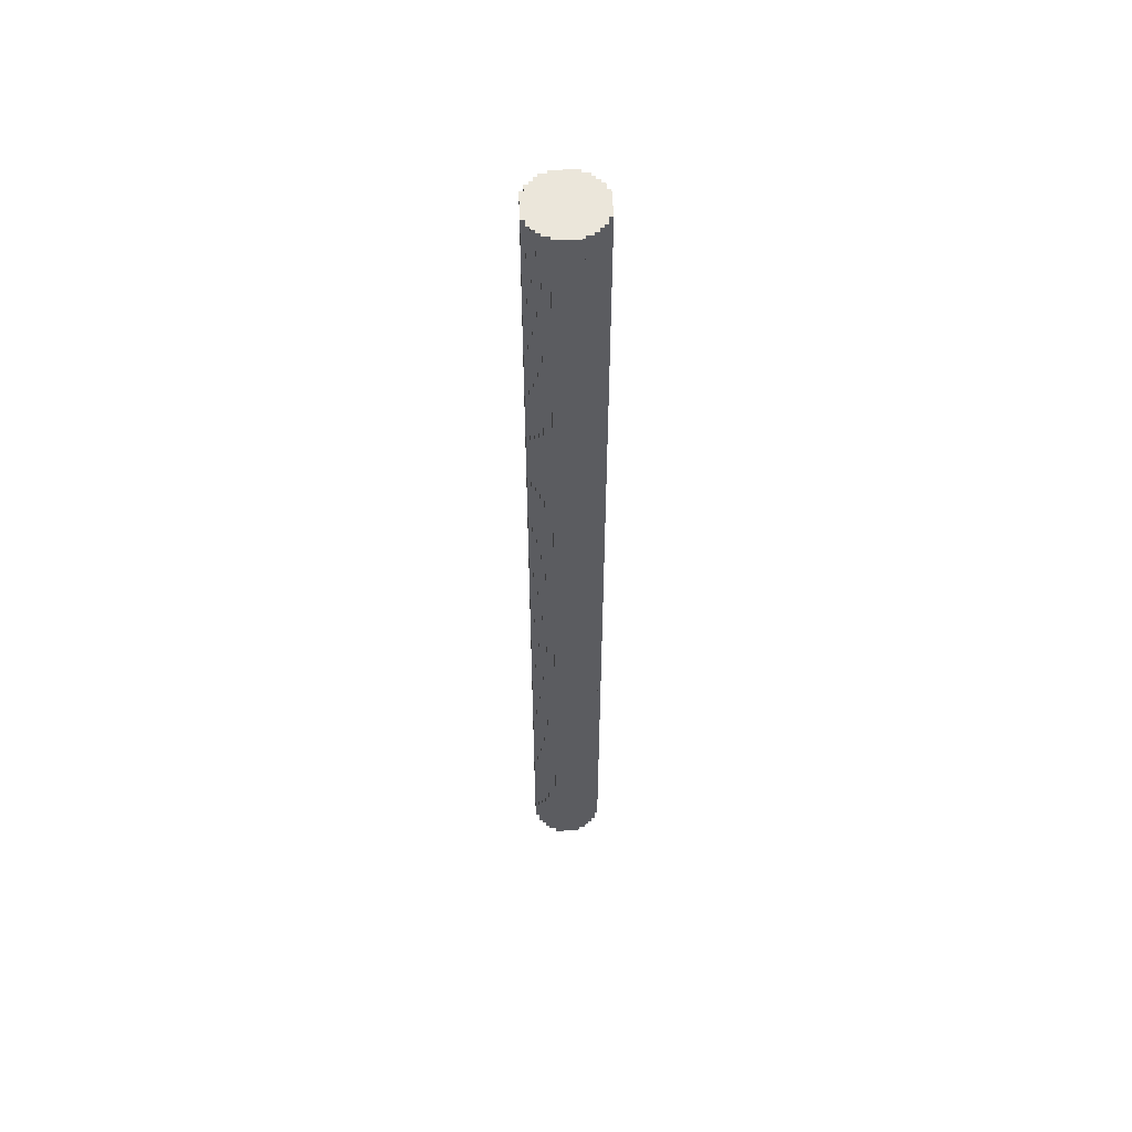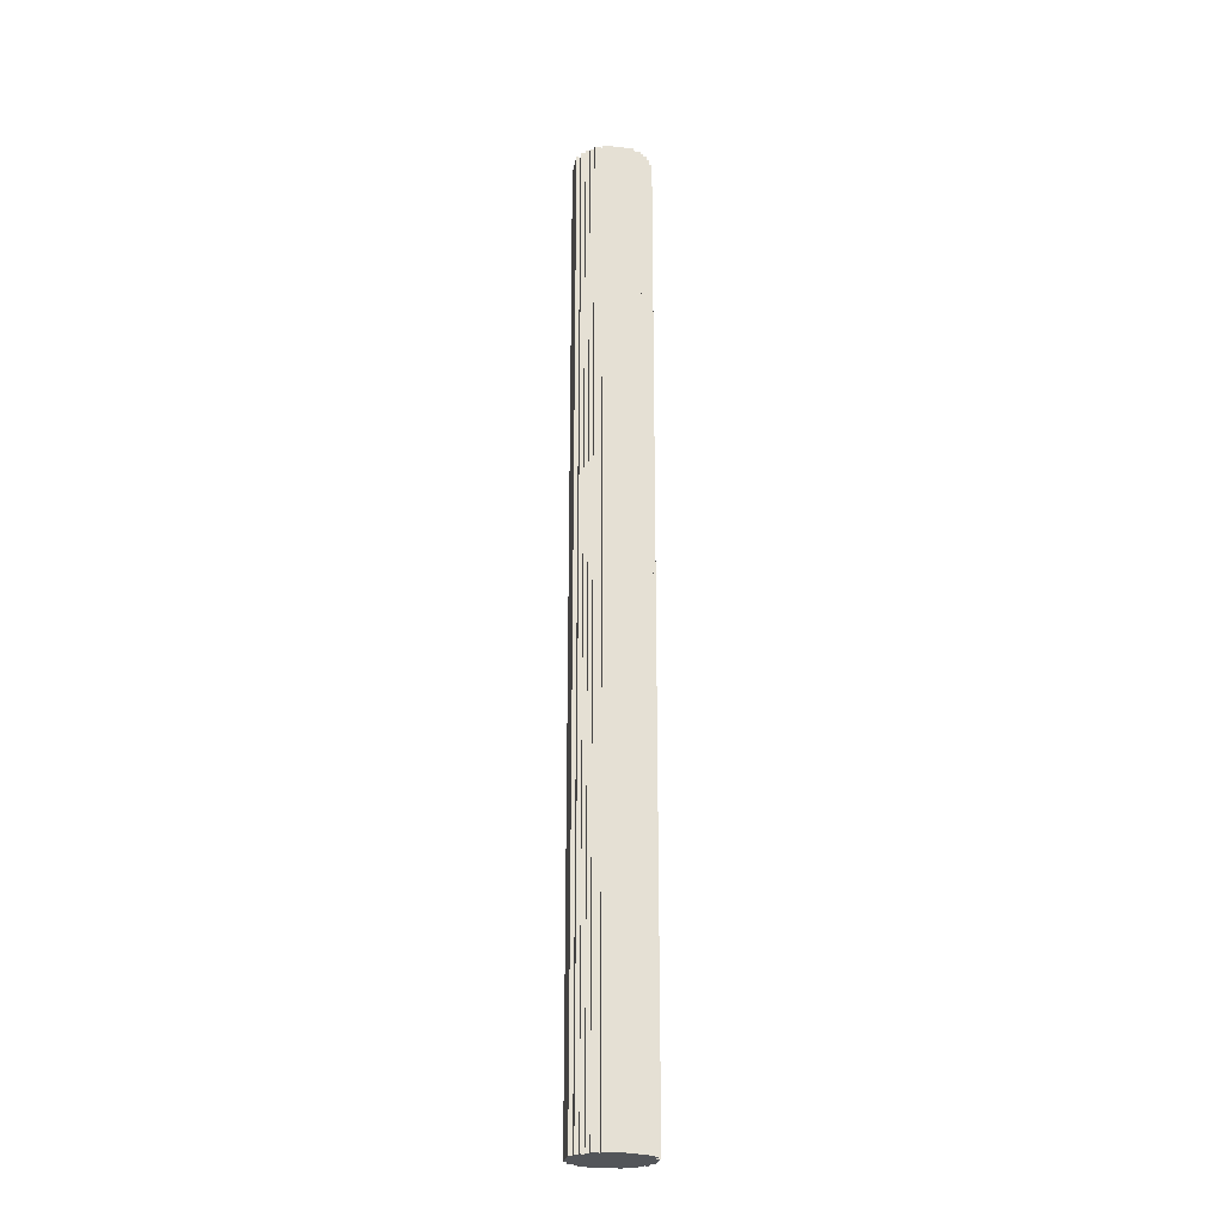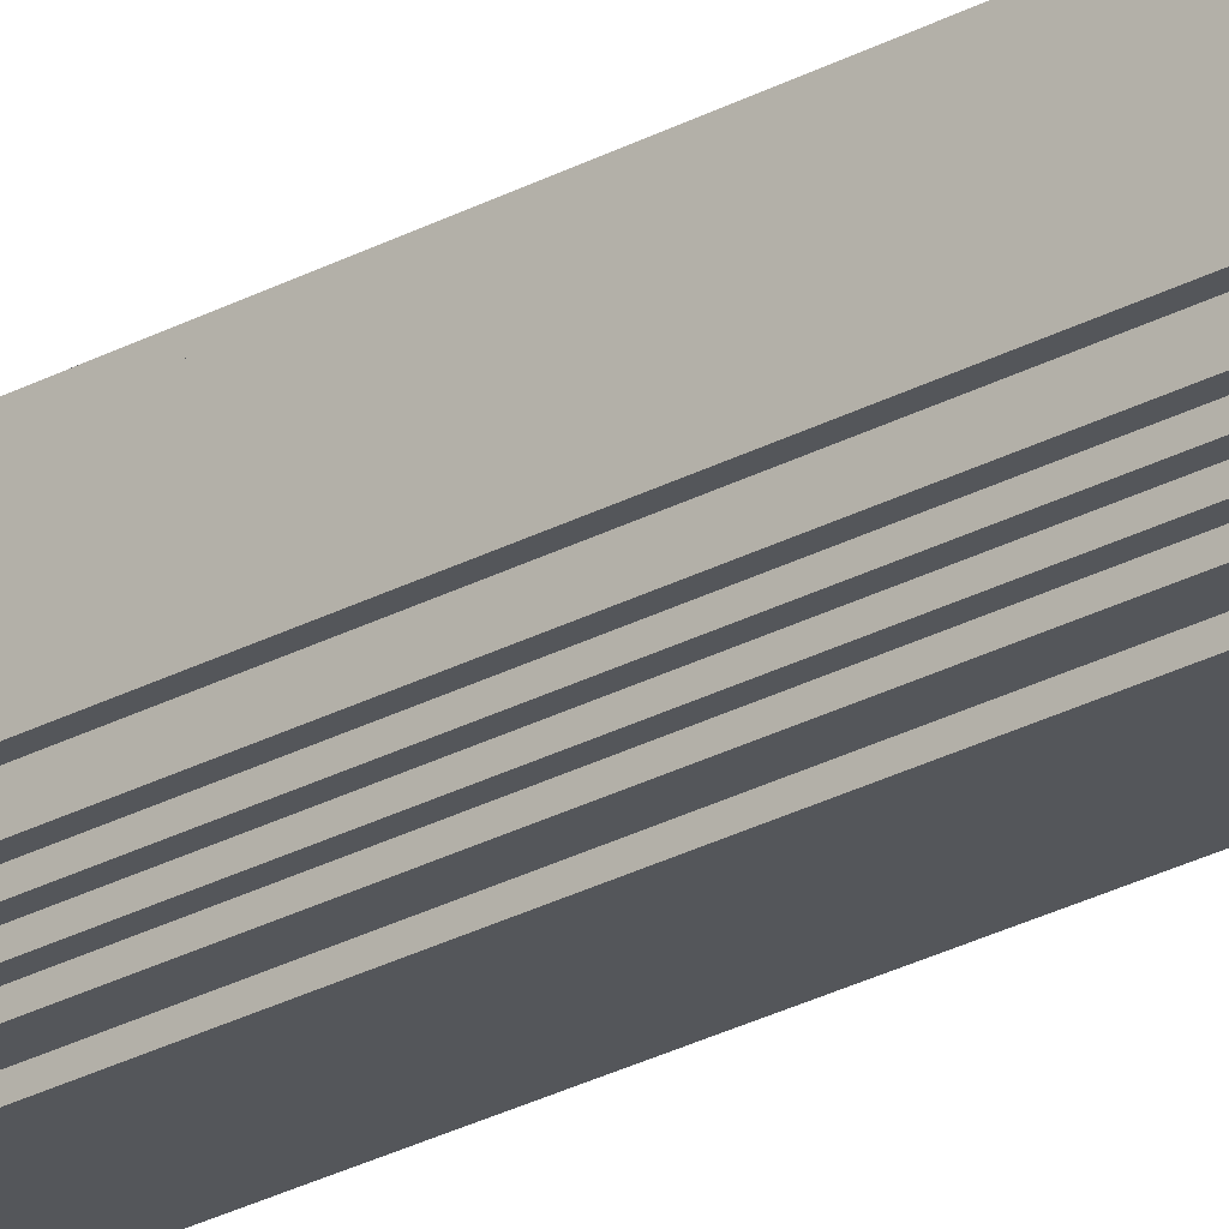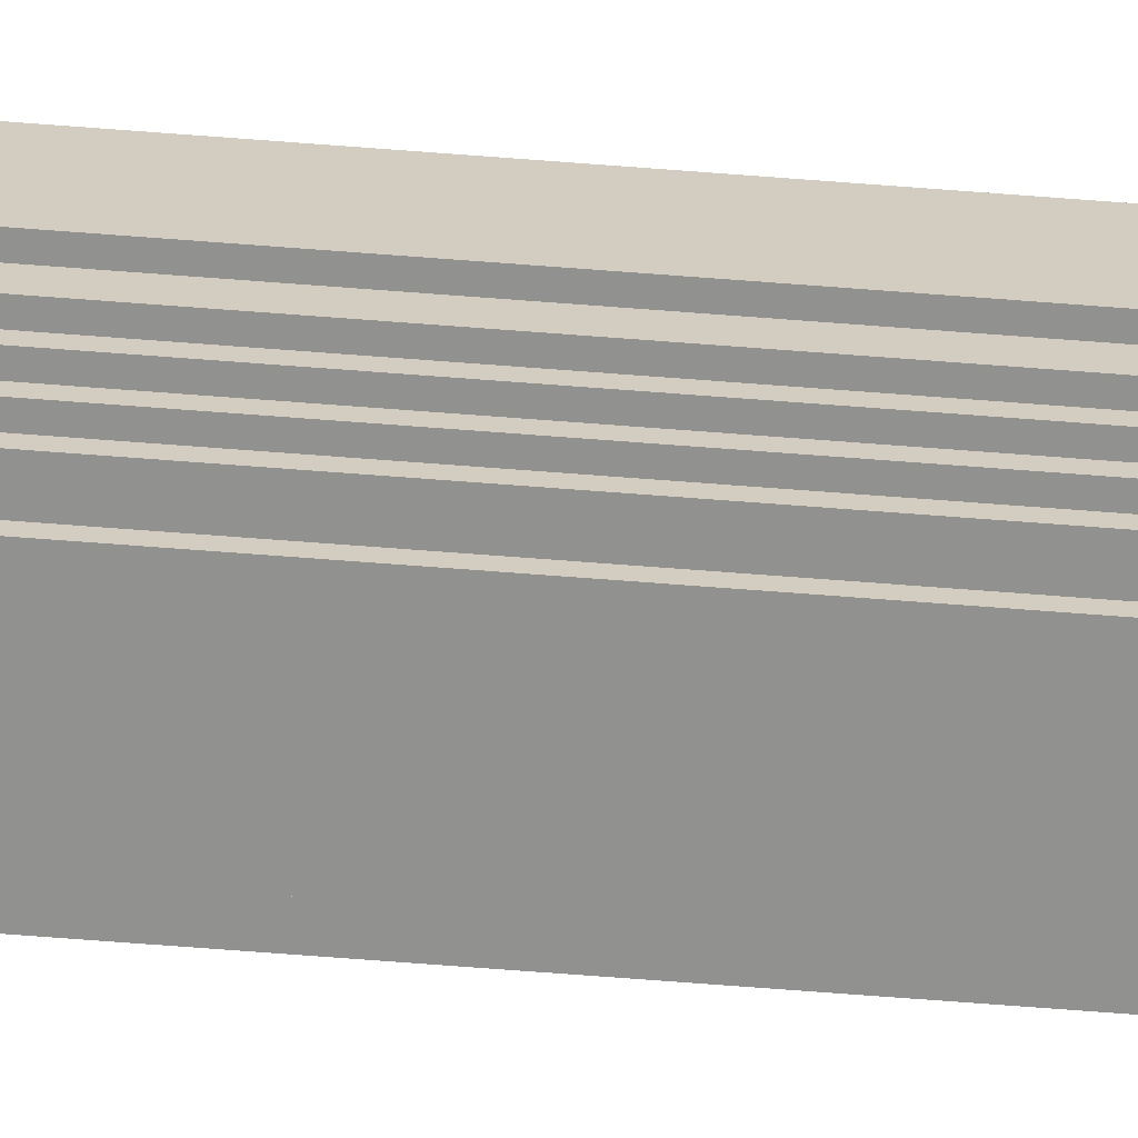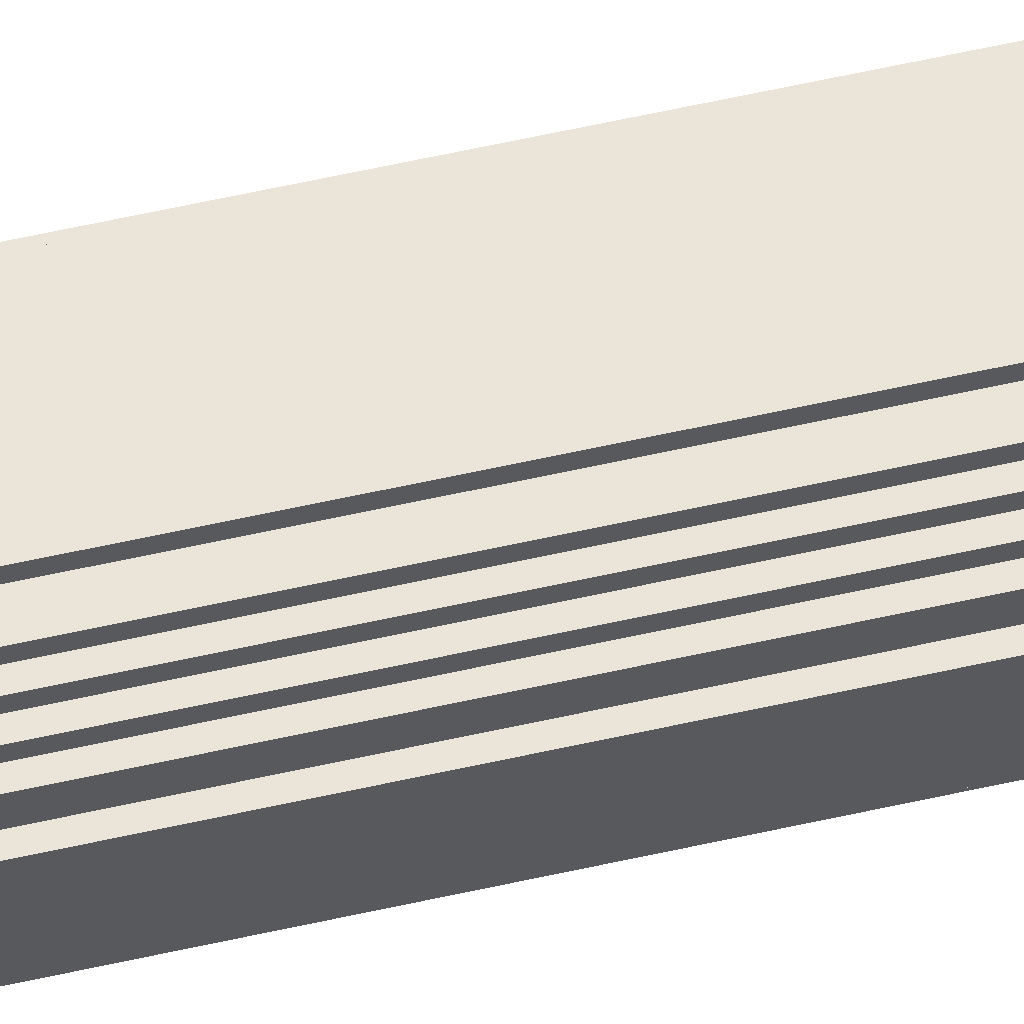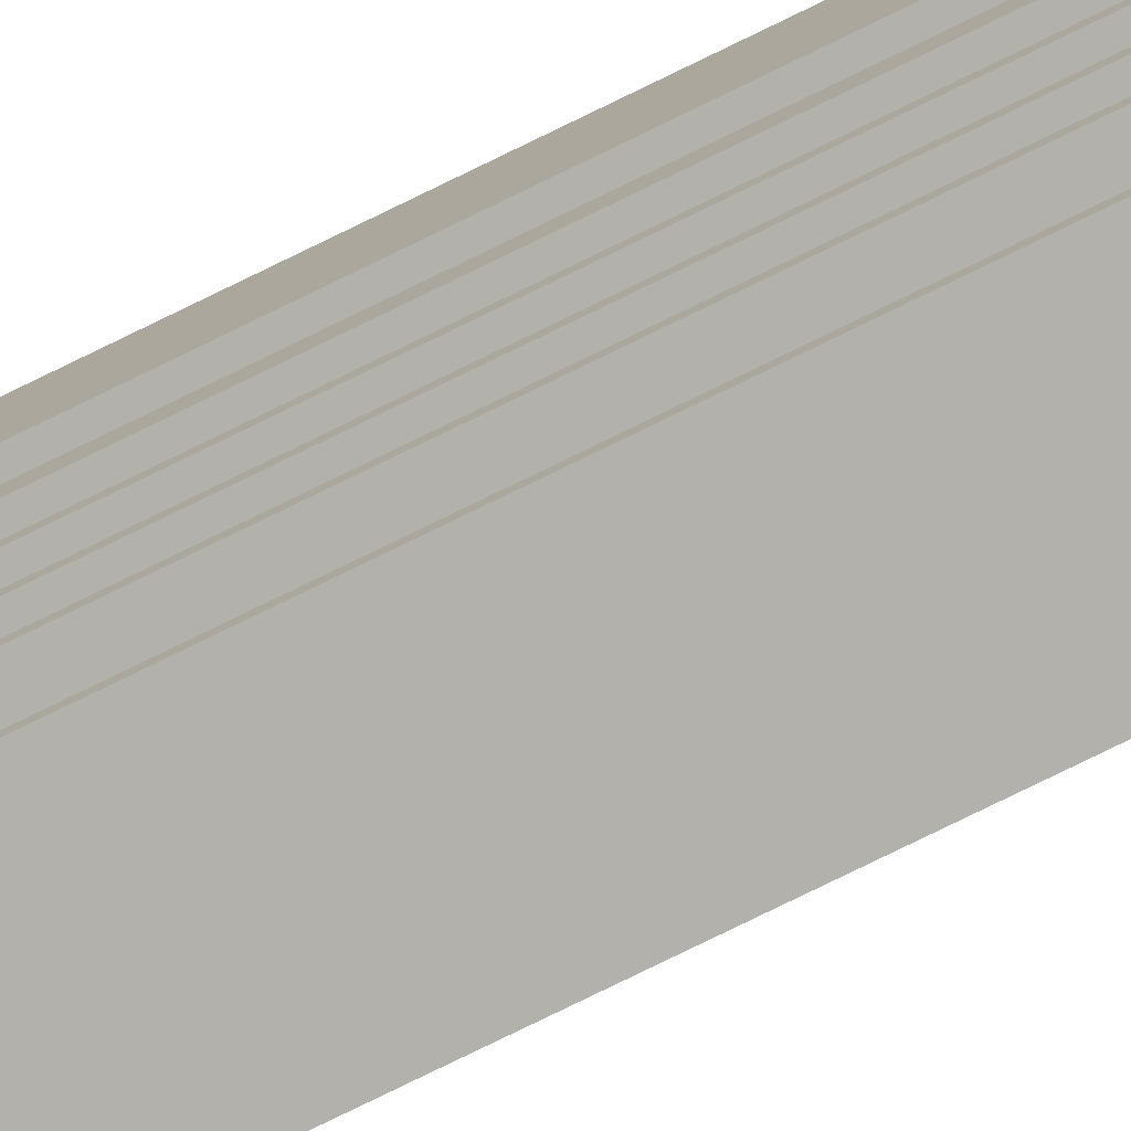
<metadata>
{"format":"obj","ext":"obj","renderer":"f3d","projection":"perspective","resolution":1024,"background":"white","views":[{"elev":55.0,"azim":-92.4,"up":"+Y"},{"elev":-24.4,"azim":170.2,"up":"+Y"},{"elev":-25.5,"azim":-48.4,"up":"+Z"},{"elev":-66.0,"azim":-94.5,"up":"+Z"},{"elev":59.1,"azim":76.9,"up":"+Z"},{"elev":-78.9,"azim":-64.0,"up":"+Z"}]}
</metadata>
<code>
o
v -35.4 25.6 -20
v -35.4 25.6 -20.7
v -35.4 51.2 -20
v -35.4 51.2 -20.7
v -35.3 25.6 -19.8
v -35.3 25.6 -20
v -35.3 25.6 -20.7
v -35.3 25.6 -20.9
v -35.3 51.2 -19.8
v -35.3 51.2 -20
v -35.3 51.2 -20.7
v -35.3 51.2 -20.9
v -35.2 25.6 -19.7
v -35.2 25.6 -19.8
v -35.2 25.6 -20.9
v -35.2 25.6 -21
v -35.2 51.2 -19.7
v -35.2 51.2 -19.8
v -35.2 51.2 -20.9
v -35.2 51.2 -21
v -35.1 25.6 -19.6
v -35.1 25.6 -19.7
v -35.1 25.6 -21
v -35.1 25.6 -21.1
v -35.1 51.2 -19.6
v -35.1 51.2 -19.7
v -35.1 51.2 -21
v -35.1 51.2 -21.1
v -35 25.6 -19.5
v -35 25.6 -19.6
v -35 25.6 -21.1
v -35 25.6 -21.2
v -35 51.2 -19.5
v -35 51.2 -19.6
v -35 51.2 -21.1
v -35 51.2 -21.2
v -34.8 25.6 -19.4
v -34.8 25.6 -19.5
v -34.8 25.6 -21.2
v -34.8 25.6 -21.3
v -34.8 51.2 -19.4
v -34.8 51.2 -19.5
v -34.8 51.2 -21.2
v -34.8 51.2 -21.3
v -34 25.6 -19.4
v -34 25.6 -19.5
v -34 25.6 -21.2
v -34 25.6 -21.3
v -34 51.2 -19.4
v -34 51.2 -19.5
v -34 51.2 -21.2
v -34 51.2 -21.3
v -33.8 25.6 -19.5
v -33.8 25.6 -19.6
v -33.8 25.6 -21.1
v -33.8 25.6 -21.2
v -33.8 51.2 -19.5
v -33.8 51.2 -19.6
v -33.8 51.2 -21.1
v -33.8 51.2 -21.2
v -33.7 25.6 -19.6
v -33.7 25.6 -19.7
v -33.7 25.6 -21
v -33.7 25.6 -21.1
v -33.7 51.2 -19.6
v -33.7 51.2 -19.7
v -33.7 51.2 -21
v -33.7 51.2 -21.1
v -33.6 25.6 -19.7
v -33.6 25.6 -19.8
v -33.6 25.6 -20.9
v -33.6 25.6 -21
v -33.6 51.2 -19.7
v -33.6 51.2 -19.8
v -33.6 51.2 -20.9
v -33.6 51.2 -21
v -33.5 25.6 -19.8
v -33.5 25.6 -20
v -33.5 25.6 -20.7
v -33.5 25.6 -20.9
v -33.5 51.2 -19.8
v -33.5 51.2 -20
v -33.5 51.2 -20.7
v -33.5 51.2 -20.9
v -33.4 25.6 -20
v -33.4 25.6 -20.7
v -33.4 51.2 -20
v -33.4 51.2 -20.7
v -34.8 25.6 -19.4
v -34.8 51.2 -19.4
v -34 25.6 -19.4
v -34 51.2 -19.4
v -35 25.6 -19.5
v -35 51.2 -19.5
v -34.8 25.6 -19.5
v -34.8 51.2 -19.5
v -34 25.6 -19.5
v -34 51.2 -19.5
v -33.8 25.6 -19.5
v -33.8 51.2 -19.5
v -35.1 25.6 -19.6
v -35.1 51.2 -19.6
v -35 25.6 -19.6
v -35 51.2 -19.6
v -33.8 25.6 -19.6
v -33.8 51.2 -19.6
v -33.7 25.6 -19.6
v -33.7 51.2 -19.6
v -35.2 25.6 -19.7
v -35.2 51.2 -19.7
v -35.1 25.6 -19.7
v -35.1 51.2 -19.7
v -33.7 25.6 -19.7
v -33.7 51.2 -19.7
v -33.6 25.6 -19.7
v -33.6 51.2 -19.7
v -35.3 25.6 -19.8
v -35.3 51.2 -19.8
v -35.2 25.6 -19.8
v -35.2 51.2 -19.8
v -33.6 25.6 -19.8
v -33.6 51.2 -19.8
v -33.5 25.6 -19.8
v -33.5 51.2 -19.8
v -35.4 25.6 -20
v -35.4 51.2 -20
v -35.3 25.6 -20
v -35.3 51.2 -20
v -33.5 25.6 -20
v -33.5 51.2 -20
v -33.4 25.6 -20
v -33.4 51.2 -20
v -35.4 25.6 -20.7
v -35.4 51.2 -20.7
v -35.3 25.6 -20.7
v -35.3 51.2 -20.7
v -33.5 25.6 -20.7
v -33.5 51.2 -20.7
v -33.4 25.6 -20.7
v -33.4 51.2 -20.7
v -35.3 25.6 -20.9
v -35.3 51.2 -20.9
v -35.2 25.6 -20.9
v -35.2 51.2 -20.9
v -33.6 25.6 -20.9
v -33.6 51.2 -20.9
v -33.5 25.6 -20.9
v -33.5 51.2 -20.9
v -35.2 25.6 -21
v -35.2 51.2 -21
v -35.1 25.6 -21
v -35.1 51.2 -21
v -33.7 25.6 -21
v -33.7 51.2 -21
v -33.6 25.6 -21
v -33.6 51.2 -21
v -35.1 25.6 -21.1
v -35.1 51.2 -21.1
v -35 25.6 -21.1
v -35 51.2 -21.1
v -33.8 25.6 -21.1
v -33.8 51.2 -21.1
v -33.7 25.6 -21.1
v -33.7 51.2 -21.1
v -35 25.6 -21.2
v -35 51.2 -21.2
v -34.8 25.6 -21.2
v -34.8 51.2 -21.2
v -34 25.6 -21.2
v -34 51.2 -21.2
v -33.8 25.6 -21.2
v -33.8 51.2 -21.2
v -34.8 25.6 -21.3
v -34.8 51.2 -21.3
v -34 25.6 -21.3
v -34 51.2 -21.3
v -34.8 25.6 -19.4
v -34 25.6 -19.4
v -35 25.6 -19.5
v -34.8 25.6 -19.5
v -34 25.6 -19.5
v -33.8 25.6 -19.5
v -35.1 25.6 -19.6
v -35 25.6 -19.6
v -33.8 25.6 -19.6
v -33.7 25.6 -19.6
v -35.2 25.6 -19.7
v -35.1 25.6 -19.7
v -33.7 25.6 -19.7
v -33.6 25.6 -19.7
v -35.3 25.6 -19.8
v -35.2 25.6 -19.8
v -33.6 25.6 -19.8
v -33.5 25.6 -19.8
v -35.4 25.6 -20
v -35.3 25.6 -20
v -33.5 25.6 -20
v -33.4 25.6 -20
v -35.4 25.6 -20.7
v -35.3 25.6 -20.7
v -33.5 25.6 -20.7
v -33.4 25.6 -20.7
v -35.3 25.6 -20.9
v -35.2 25.6 -20.9
v -33.6 25.6 -20.9
v -33.5 25.6 -20.9
v -35.2 25.6 -21
v -35.1 25.6 -21
v -33.7 25.6 -21
v -33.6 25.6 -21
v -35.1 25.6 -21.1
v -35 25.6 -21.1
v -33.8 25.6 -21.1
v -33.7 25.6 -21.1
v -35 25.6 -21.2
v -34.8 25.6 -21.2
v -34 25.6 -21.2
v -33.8 25.6 -21.2
v -34.8 25.6 -21.3
v -34 25.6 -21.3
v -34.8 51.2 -19.4
v -34 51.2 -19.4
v -35 51.2 -19.5
v -34.8 51.2 -19.5
v -34 51.2 -19.5
v -33.8 51.2 -19.5
v -35.1 51.2 -19.6
v -35 51.2 -19.6
v -33.8 51.2 -19.6
v -33.7 51.2 -19.6
v -35.2 51.2 -19.7
v -35.1 51.2 -19.7
v -33.7 51.2 -19.7
v -33.6 51.2 -19.7
v -35.3 51.2 -19.8
v -35.2 51.2 -19.8
v -33.6 51.2 -19.8
v -33.5 51.2 -19.8
v -35.4 51.2 -20
v -35.3 51.2 -20
v -33.5 51.2 -20
v -33.4 51.2 -20
v -35.4 51.2 -20.7
v -35.3 51.2 -20.7
v -33.5 51.2 -20.7
v -33.4 51.2 -20.7
v -35.3 51.2 -20.9
v -35.2 51.2 -20.9
v -33.6 51.2 -20.9
v -33.5 51.2 -20.9
v -35.2 51.2 -21
v -35.1 51.2 -21
v -33.7 51.2 -21
v -33.6 51.2 -21
v -35.1 51.2 -21.1
v -35 51.2 -21.1
v -33.8 51.2 -21.1
v -33.7 51.2 -21.1
v -35 51.2 -21.2
v -34.8 51.2 -21.2
v -34 51.2 -21.2
v -33.8 51.2 -21.2
v -34.8 51.2 -21.3
v -34 51.2 -21.3
f 3 2 1
f 4 2 3
f 9 6 5
f 10 6 9
f 11 8 7
f 12 8 11
f 17 14 13
f 18 14 17
f 19 16 15
f 20 16 19
f 25 22 21
f 26 22 25
f 27 24 23
f 28 24 27
f 33 30 29
f 34 30 33
f 35 32 31
f 36 32 35
f 41 38 37
f 42 38 41
f 43 40 39
f 44 40 43
f 45 46 49
f 49 46 50
f 47 48 51
f 51 48 52
f 53 54 57
f 57 54 58
f 55 56 59
f 59 56 60
f 61 62 65
f 65 62 66
f 63 64 67
f 67 64 68
f 69 70 73
f 73 70 74
f 71 72 75
f 75 72 76
f 77 78 81
f 81 78 82
f 79 80 83
f 83 80 84
f 85 86 87
f 87 86 88
f 91 90 89
f 92 90 91
f 95 94 93
f 96 94 95
f 99 98 97
f 100 98 99
f 103 102 101
f 104 102 103
f 107 106 105
f 108 106 107
f 111 110 109
f 112 110 111
f 115 114 113
f 116 114 115
f 119 118 117
f 120 118 119
f 123 122 121
f 124 122 123
f 127 126 125
f 128 126 127
f 131 130 129
f 132 130 131
f 133 134 135
f 135 134 136
f 137 138 139
f 139 138 140
f 141 142 143
f 143 142 144
f 145 146 147
f 147 146 148
f 149 150 151
f 151 150 152
f 153 154 155
f 155 154 156
f 157 158 159
f 159 158 160
f 161 162 163
f 163 162 164
f 165 166 167
f 167 166 168
f 169 170 171
f 171 170 172
f 173 174 175
f 175 174 176
f 180 178 177
f 181 178 180
f 184 180 179
f 184 182 181
f 184 181 180
f 185 182 184
f 188 184 183
f 188 186 185
f 188 185 184
f 189 186 188
f 192 188 187
f 192 190 189
f 192 189 188
f 193 190 192
f 196 192 191
f 196 194 193
f 196 193 192
f 197 194 196
f 199 196 195
f 199 198 197
f 199 197 196
f 200 198 199
f 201 198 200
f 202 198 201
f 203 201 200
f 204 201 203
f 205 201 204
f 206 201 205
f 207 205 204
f 208 205 207
f 209 205 208
f 210 205 209
f 211 209 208
f 212 209 211
f 213 209 212
f 214 209 213
f 215 213 212
f 216 213 215
f 217 213 216
f 218 213 217
f 219 217 216
f 220 217 219
f 221 222 224
f 224 222 225
f 223 224 228
f 225 226 228
f 224 225 228
f 228 226 229
f 227 228 232
f 229 230 232
f 228 229 232
f 232 230 233
f 231 232 236
f 233 234 236
f 232 233 236
f 236 234 237
f 235 236 240
f 237 238 240
f 236 237 240
f 240 238 241
f 239 240 243
f 241 242 243
f 240 241 243
f 243 242 244
f 244 242 245
f 245 242 246
f 244 245 247
f 247 245 248
f 248 245 249
f 249 245 250
f 248 249 251
f 251 249 252
f 252 249 253
f 253 249 254
f 252 253 255
f 255 253 256
f 256 253 257
f 257 253 258
f 256 257 259
f 259 257 260
f 260 257 261
f 261 257 262
f 260 261 263
f 263 261 264

</code>
